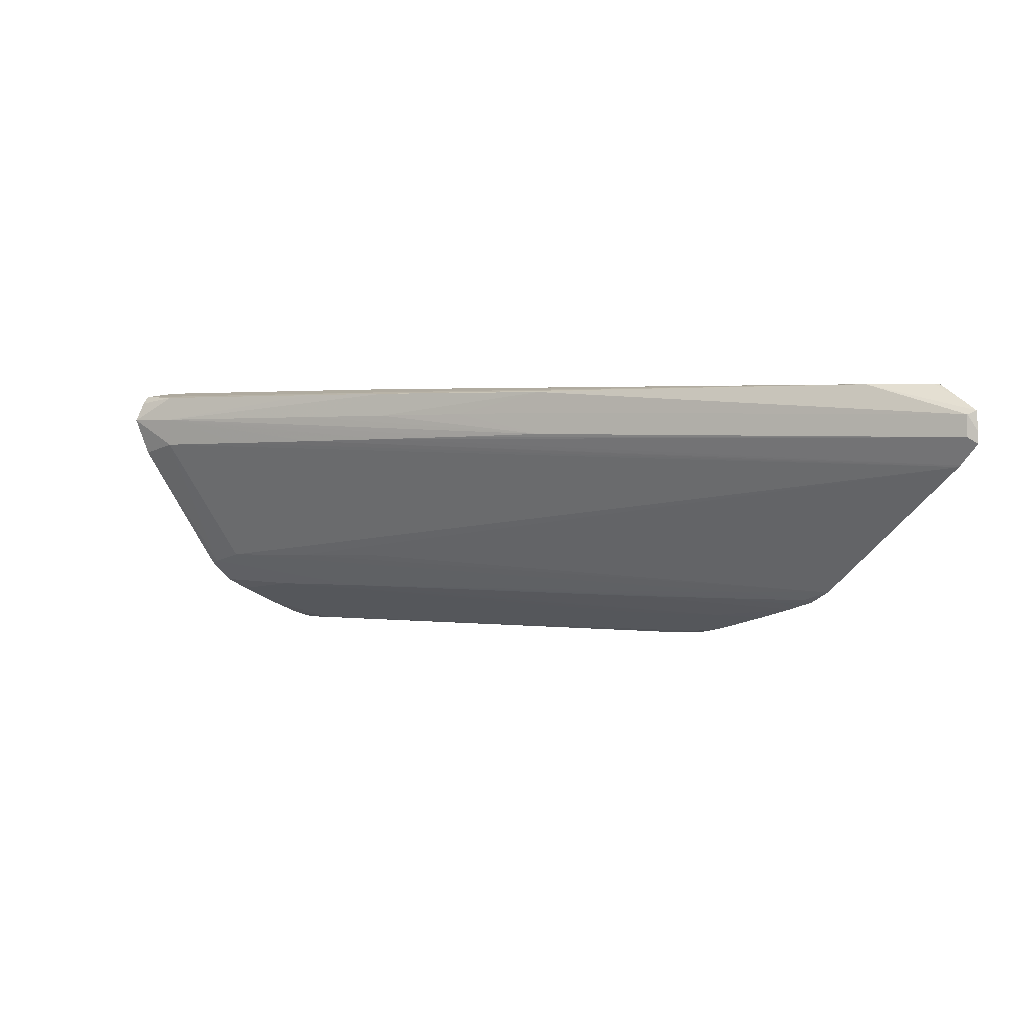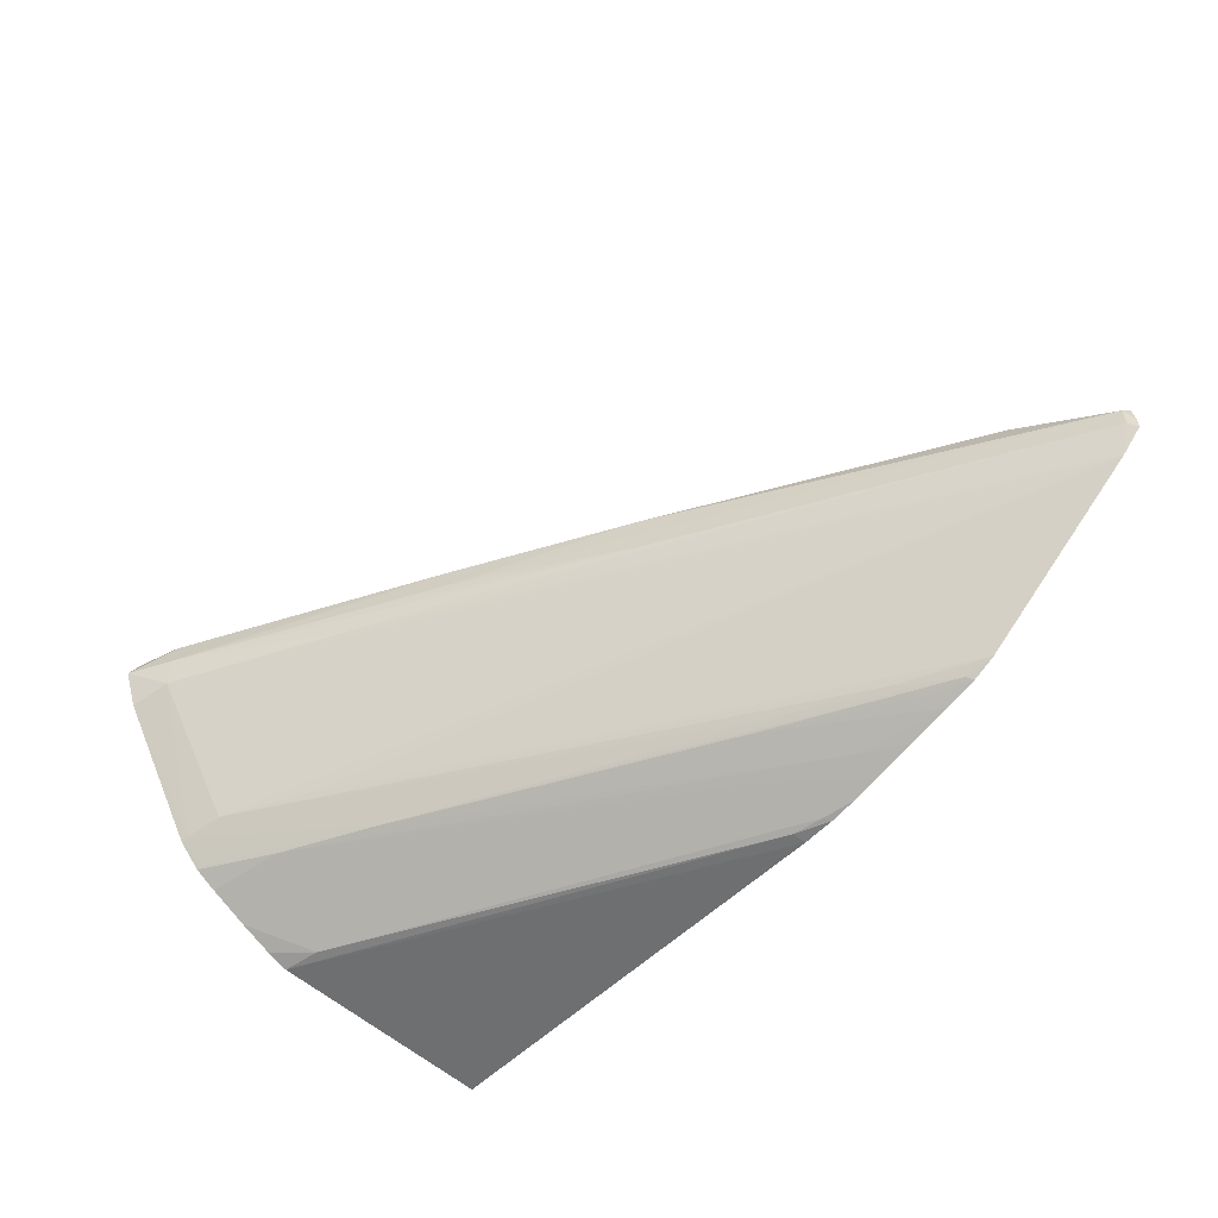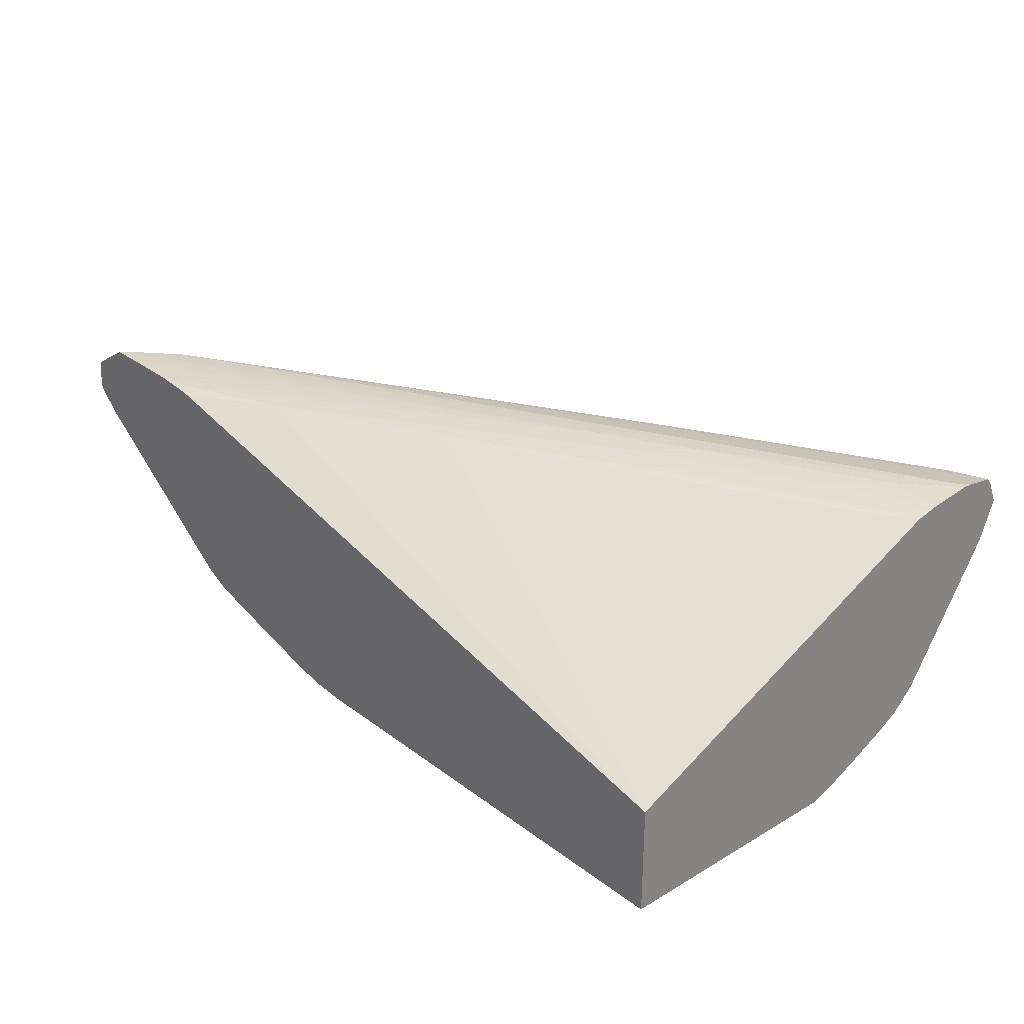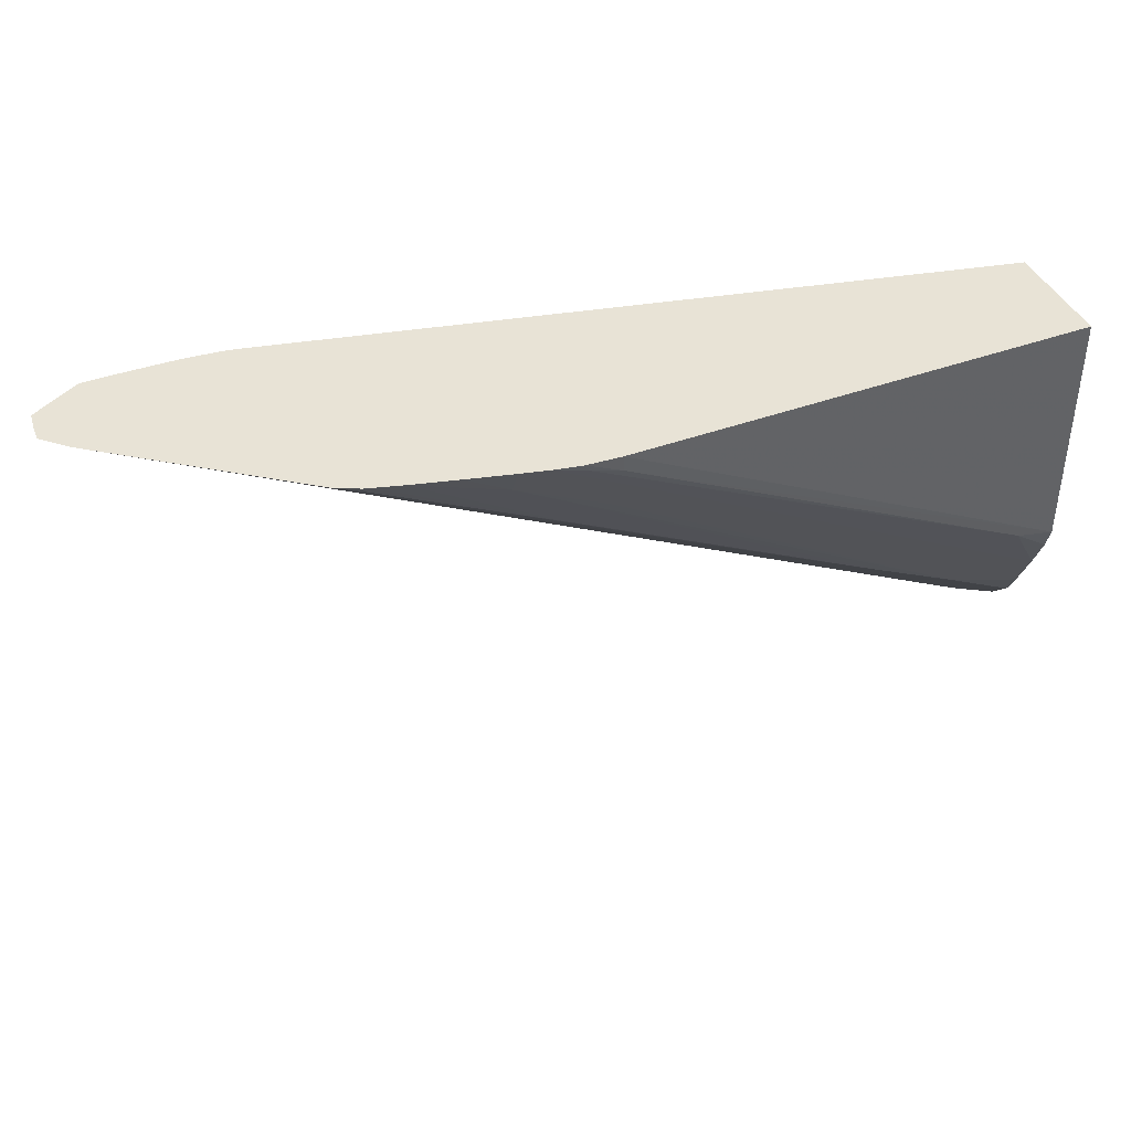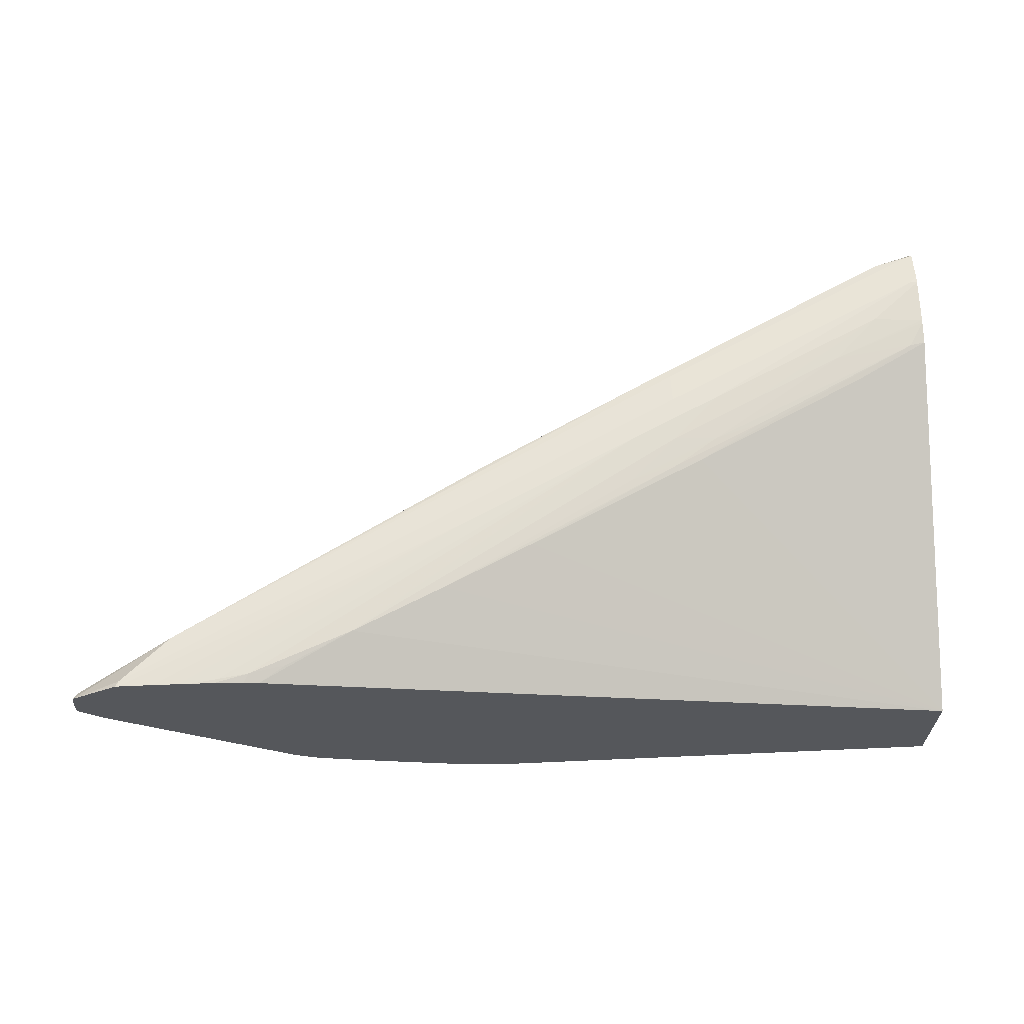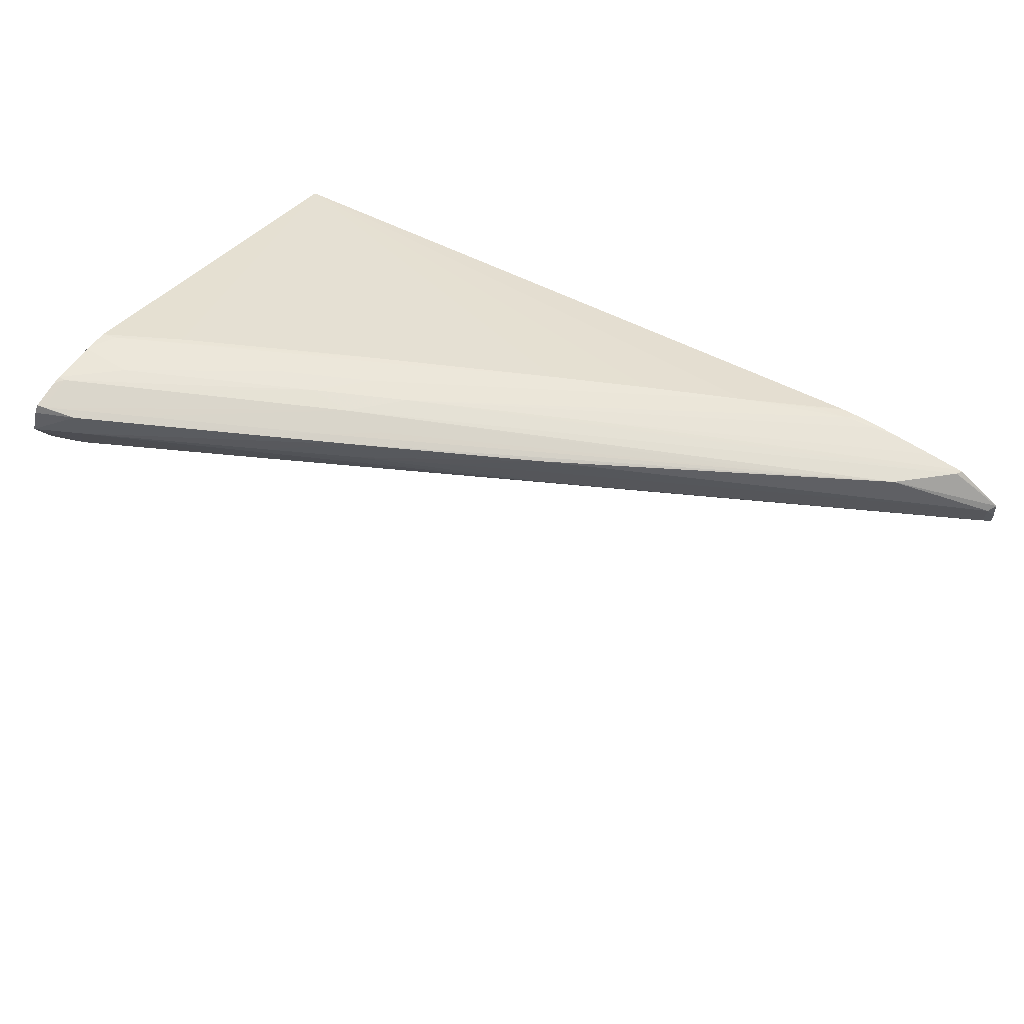
<metadata>
{"format":"obj","ext":"obj","renderer":"f3d","projection":"perspective","resolution":1024,"background":"white","views":[{"elev":0.8,"azim":54.0,"up":"+Z"},{"elev":-55.3,"azim":46.0,"up":"+Z"},{"elev":28.7,"azim":-131.6,"up":"+Z"},{"elev":41.9,"azim":156.9,"up":"+Y"},{"elev":63.1,"azim":177.6,"up":"+Z"},{"elev":63.9,"azim":33.4,"up":"+Z"}]}
</metadata>
<code>
v 0.01521 -0.01806 0.006396
v 0.01521 -0.01806 0.005976
v 0.01513 -0.01806 0.007137
v 0.01496 -0.01833 0.006997
v 0.01496 -0.01833 0.006206
v 0.01443 -0.01806 0.005236
v 0.01463 -0.01806 0.007443
v 0.01336 -0.01825 0.008139
v 0.01161 -0.01981 0.008139
v 0.0005365 -0.0261 0.008132
v 0.0005519 -0.02611 0.007338
v 0.0005519 -0.02611 0.006521
v -0.002538 -0.02772 0.006453
v -0.005635 -0.02933 0.006399
v 0.01437 -0.01806 0.005179
v -0.008732 -0.03093 0.006355
v 0.01348 -0.01806 0.008122
v 0.01336 -0.01806 0.008139
v -0.00499 -0.02688 0.008453
v -0.006566 -0.02846 0.00847
v 0.008559 -0.02143 0.008169
v -0.005586 -0.02935 0.008214
v -0.002523 -0.02772 0.008174
v -0.005527 -0.02938 0.007338
v -0.002486 -0.02775 0.007338
v -0.00859 -0.031 0.007338
v -0.01472 -0.03424 0.007338
v 0.008071 -0.01806 0.0005021
v -0.01183 -0.03254 0.006317
v -0.01493 -0.03415 0.006282
v -0.01484 -0.03105 0.001537
v -0.01175 -0.02943 0.001572
v -0.008667 -0.02781 0.001613
v 0.01219 -0.01806 0.008143
v 0.001317 -0.02373 0.008345
v -0.001835 -0.02531 0.008399
v 0.0113 -0.01806 0.008135
v 0.01087 -0.01806 0.008131
v 0.009953 -0.0182 0.008128
v 0.008901 -0.01837 0.008115
v 0.005323 -0.01982 0.008124
v -0.006566 -0.02688 0.00838
v -0.008146 -0.02846 0.008481
v -0.009722 -0.03004 0.008492
v -0.01603 -0.03445 0.008342
v -0.01288 -0.03281 0.008329
v -0.009722 -0.03117 0.008313
v -0.006566 -0.02955 0.008296
v -0.005031 -0.02845 0.008327
v -0.008676 -0.03096 0.008235
v -0.01177 -0.03256 0.008253
v -0.01486 -0.03416 0.008268
v -0.01629 -0.03505 0.007338
v 0.004987 -0.01963 0.0004117
v 0.007044 -0.01831 0.000165
v 0.007205 -0.01806 7.365e-05
v -0.01629 -0.03452 0.005958
v -0.01603 -0.03137 0.00123
v -0.007498 -0.02602 0.0002889
v -0.00438 -0.02442 0.0003095
v 0.001872 -0.02123 0.0003694
v 0.01009 -0.01806 0.008111
v 0.009067 -0.01806 0.008023
v 0.007627 -0.01865 0.008035
v 0.002082 -0.02135 0.008131
v 0.008562 -0.01806 0.007949
v -0.01629 -0.01806 0.0025
v -0.008038 -0.02687 0.008261
v -0.009722 -0.02846 0.008385
v -0.004876 -0.02529 0.008247
v -0.0113 -0.03004 0.008485
v -0.01603 -0.03319 0.00853
v -0.01288 -0.03162 0.008512
v -0.01629 -0.03349 0.008505
v -0.01629 -0.03453 0.00835
v -0.01629 -0.03472 0.008071
v 0.003935 -0.01991 0.0001523
v 0.006048 -0.01856 1.666e-05
v 0.006048 -0.01806 -0.0002497
v -0.01629 -0.03143 0.001164
v -0.01062 -0.02762 0.0002721
v -0.001107 -0.02292 0.008137
v -0.006566 -0.02586 0.008207
v -0.01629 -0.01806 -0.001363
v -0.01629 -0.03072 0.008167
v -0.01368 -0.02925 0.008129
v -0.007439 -0.02606 0.008143
v -0.004275 -0.02449 0.00814
v -0.01288 -0.03004 0.008384
v -0.009722 -0.02744 0.008206
v -0.01575 -0.03058 0.008219
v -0.01446 -0.03162 0.008488
v -0.01629 -0.03319 0.008524
v 0.0008202 -0.02151 0.0001424
v 0.002893 -0.019 -0.0005995
v 0.004472 -0.01806 -0.0006516
v -0.01629 -0.03062 0.0003881
v -0.01603 -0.03054 0.0004412
v -0.01376 -0.0292 0.0002653
v -0.01629 -0.0265 -0.001431
v -0.0002284 -0.01806 -0.001508
v -0.01629 -0.0315 0.008328
v -0.01288 -0.02904 0.0082
v -0.01629 -0.03161 0.008346
v -0.0002623 -0.02058 -0.0006054
v 0.002893 -0.01806 -0.001041
v -0.01629 -0.02983 -3.346e-05
v -0.01603 -0.02846 -0.0006201
v -0.01435 -0.02859 -0.0001642
v -0.01603 -0.02642 -0.001428
v -0.01496 -0.02624 -0.0014
v -0.01629 -0.02726 -0.001194
v -0.0002623 -0.0186 -0.001503
v 0.0009714 -0.01806 -0.001441
v 0.00132 -0.01892 -0.001009
v 0.001918 -0.01806 -0.00127
v -0.01629 -0.02845 -0.0006859
v -0.01444 -0.02681 -0.001015
v 0.0007956 -0.01834 -0.0014
f 1 2 6
f 1 6 15
f 1 15 28
f 1 28 56
f 1 56 79
f 1 79 96
f 1 96 106
f 1 106 116
f 1 116 114
f 1 114 101
f 1 101 84
f 1 84 67
f 1 67 66
f 1 66 63
f 1 63 62
f 1 62 38
f 1 38 37
f 1 37 34
f 1 34 18
f 1 18 17
f 1 17 7
f 1 7 3
f 1 3 4
f 1 4 5
f 1 5 2
f 2 5 6
f 3 7 8
f 3 8 9
f 3 9 4
f 4 9 10
f 4 10 11
f 4 11 12
f 4 12 5
f 5 12 13
f 5 13 14
f 5 14 6
f 6 14 16
f 6 16 15
f 7 17 8
f 8 17 18
f 8 18 19
f 8 19 20
f 8 20 9
f 9 21 22
f 9 22 23
f 9 23 10
f 9 20 21
f 10 23 24
f 10 24 25
f 10 25 11
f 11 25 12
f 12 25 24
f 12 24 26
f 12 26 27
f 12 27 13
f 13 27 14
f 14 27 16
f 15 16 29
f 15 29 30
f 15 30 31
f 15 31 32
f 15 32 33
f 15 33 28
f 16 27 29
f 18 34 35
f 18 35 36
f 18 36 19
f 19 36 35
f 19 35 37
f 19 37 38
f 19 38 39
f 19 39 40
f 19 40 41
f 19 41 42
f 19 42 43
f 19 43 20
f 20 43 44
f 20 44 45
f 20 45 46
f 20 46 47
f 20 47 48
f 20 48 49
f 20 49 21
f 21 49 48
f 21 48 22
f 22 24 23
f 22 48 50
f 22 50 27
f 22 27 26
f 22 26 24
f 27 50 51
f 27 51 52
f 27 52 53
f 27 53 30
f 27 30 29
f 28 54 55
f 28 55 56
f 28 33 32
f 28 32 31
f 28 31 54
f 30 53 57
f 30 57 58
f 30 58 31
f 31 58 59
f 31 59 60
f 31 60 61
f 31 61 54
f 34 37 35
f 38 62 39
f 39 62 40
f 40 62 63
f 40 63 64
f 40 64 41
f 41 65 42
f 41 64 66
f 41 66 67
f 41 67 65
f 42 68 69
f 42 69 43
f 42 65 70
f 42 70 68
f 43 69 71
f 43 71 72
f 43 72 73
f 43 73 44
f 44 73 45
f 45 72 74
f 45 74 75
f 45 75 52
f 45 52 46
f 45 73 72
f 46 51 47
f 46 52 51
f 47 51 48
f 48 51 50
f 52 75 76
f 52 76 53
f 53 76 75
f 53 75 74
f 53 74 93
f 53 93 104
f 53 104 102
f 53 102 85
f 53 85 67
f 53 67 84
f 53 84 100
f 53 100 112
f 53 112 117
f 53 117 107
f 53 107 97
f 53 97 80
f 53 80 57
f 54 61 55
f 55 61 60
f 55 60 59
f 55 59 77
f 55 77 56
f 56 77 78
f 56 78 79
f 57 80 58
f 58 80 81
f 58 81 59
f 59 81 77
f 63 66 64
f 65 82 83
f 65 83 70
f 65 67 82
f 67 85 86
f 67 86 87
f 67 87 88
f 67 88 82
f 68 89 69
f 68 70 83
f 68 83 90
f 68 90 91
f 68 91 89
f 69 89 92
f 69 92 71
f 71 92 72
f 72 92 93
f 72 93 74
f 77 94 78
f 77 81 94
f 78 94 79
f 79 95 96
f 79 94 95
f 80 97 98
f 80 98 81
f 81 98 99
f 81 99 95
f 81 95 94
f 82 88 83
f 83 87 90
f 83 88 87
f 84 101 100
f 85 102 91
f 85 91 86
f 86 91 87
f 87 103 90
f 87 91 103
f 89 91 102
f 89 102 104
f 89 104 92
f 90 103 91
f 92 104 93
f 95 105 106
f 95 106 96
f 95 99 105
f 97 107 99
f 97 99 98
f 99 107 108
f 99 108 109
f 99 109 105
f 100 110 111
f 100 111 112
f 100 101 113
f 100 113 110
f 101 114 113
f 105 115 106
f 105 109 115
f 106 115 116
f 107 117 108
f 108 117 116
f 108 116 115
f 108 115 109
f 110 113 111
f 111 118 117
f 111 117 112
f 111 113 119
f 111 119 116
f 111 116 118
f 113 114 119
f 114 116 119
f 116 117 118

</code>
